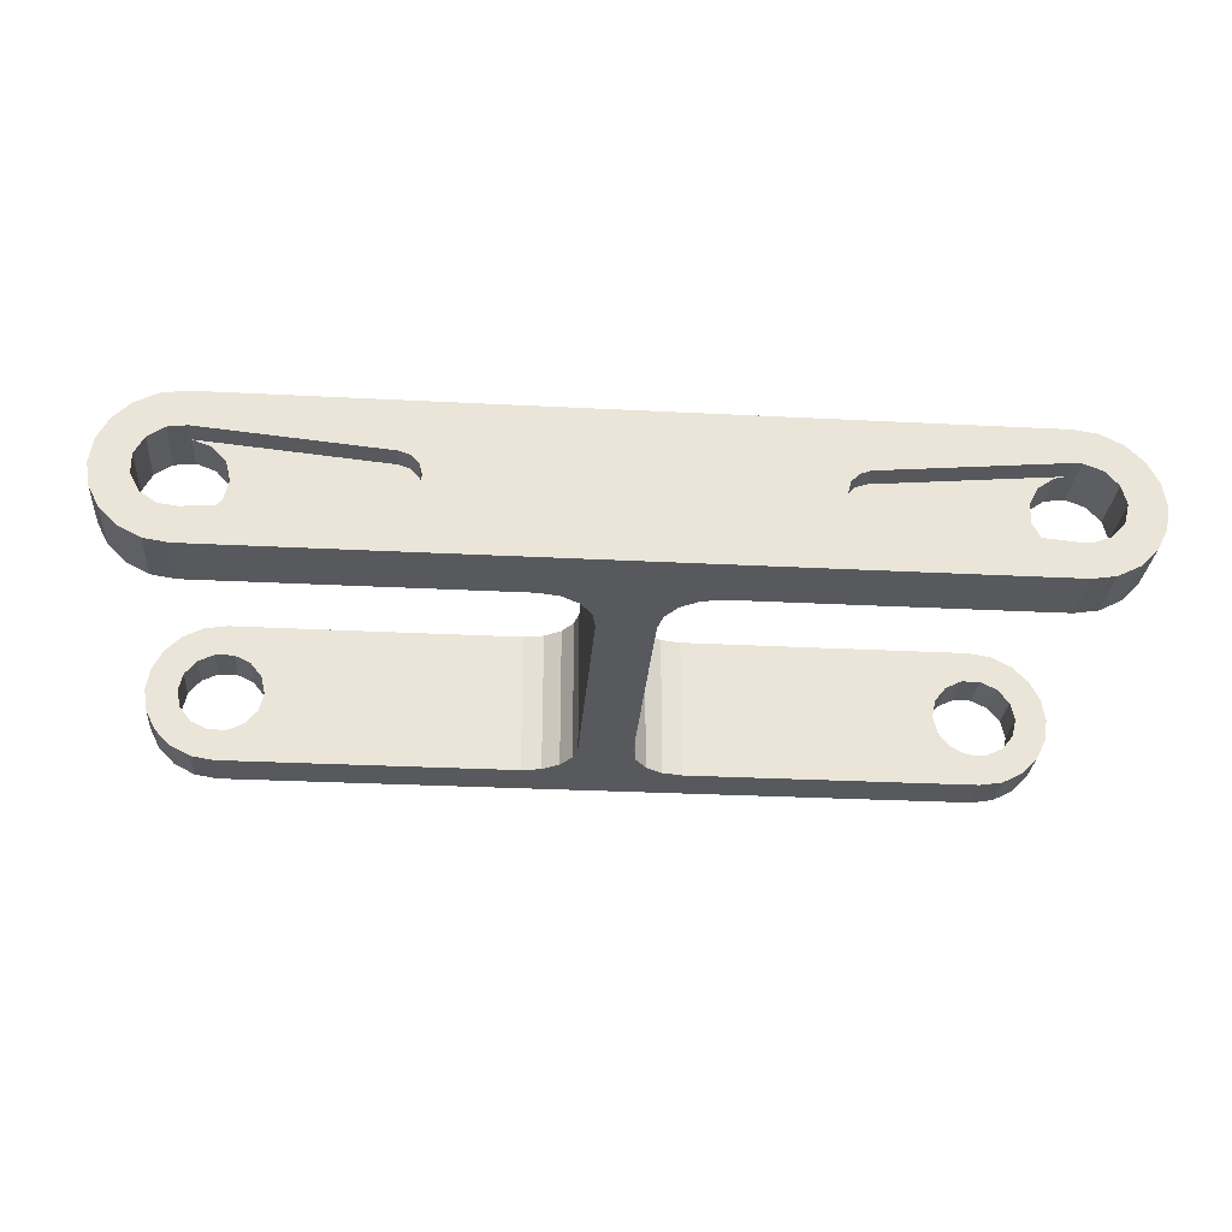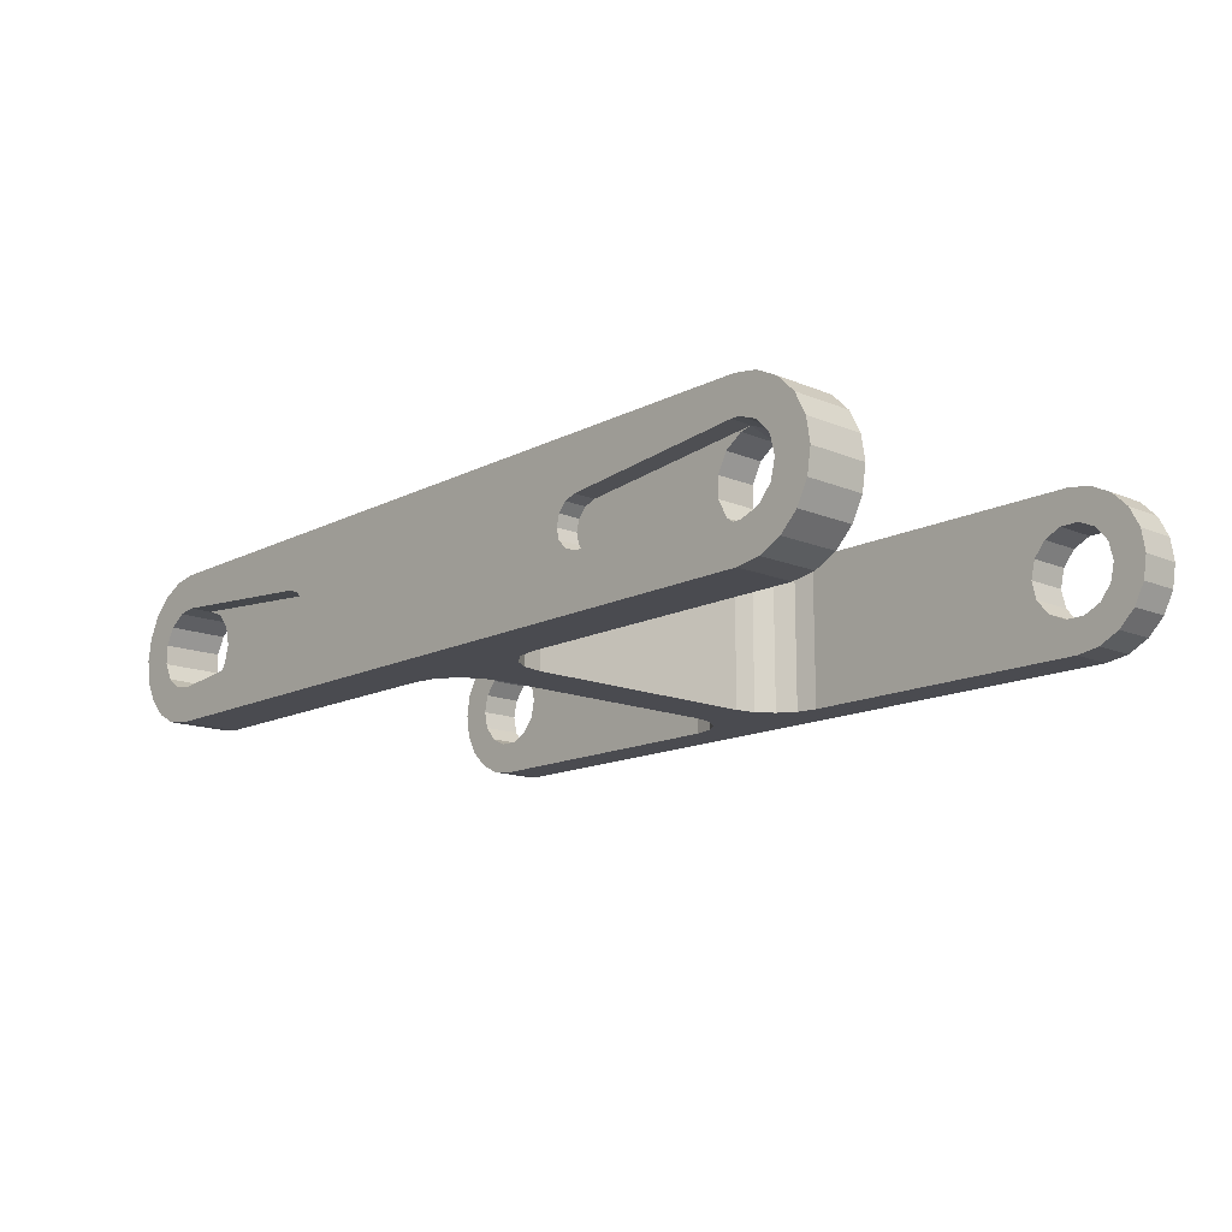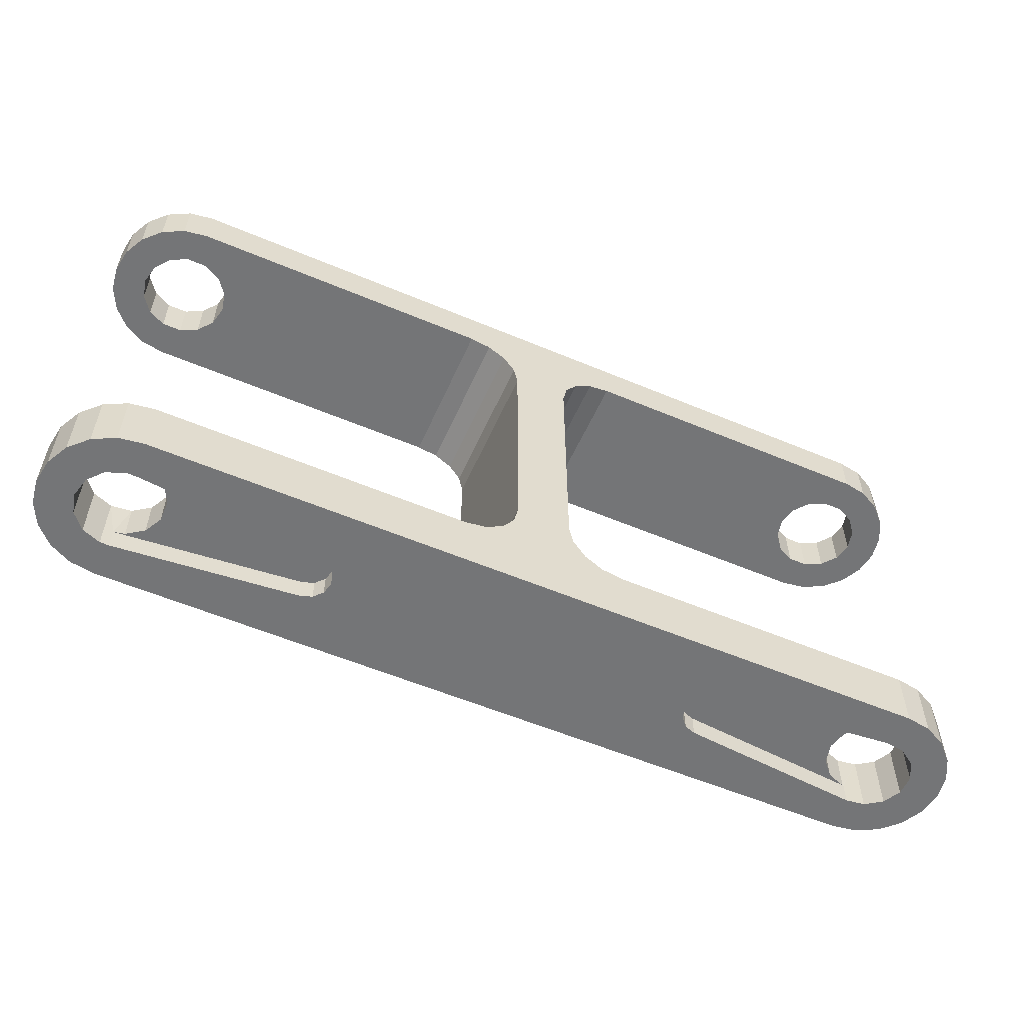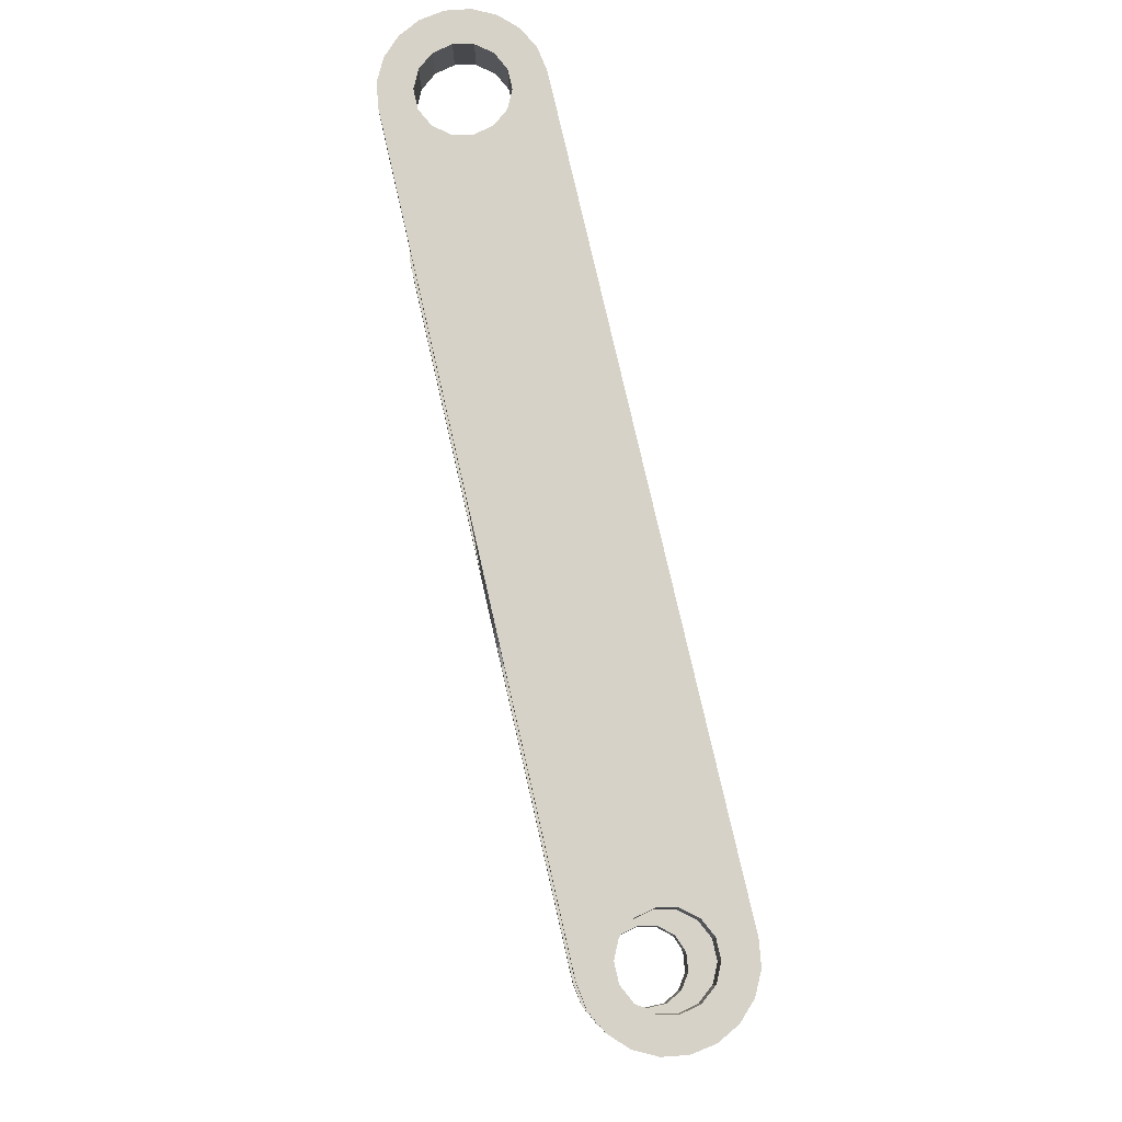
<metadata>
{"format":"obj","ext":"obj","renderer":"f3d","projection":"perspective","resolution":1024,"background":"white","views":[{"elev":-29.2,"azim":175.6,"up":"+Y"},{"elev":-14.4,"azim":-132.3,"up":"+Y"},{"elev":-56.4,"azim":-23.8,"up":"+Z"},{"elev":78.6,"azim":77.1,"up":"+Z"}]}
</metadata>
<code>
v -0.00332 -0.001743 -0.024
v -0.005663 -0.004114 -0.024
v -0.006657 -0.002163 -0.024
v -0.00375 2.161e-10 -0.024
v -0.004114 -0.005663 -0.024
v -0.00213 -0.003086 -0.024
v -0.002163 -0.006657 -0.024
v -0.000452 -0.003723 -0.024
v -1.162e-09 -0.007 -0.024
v 0.0003512 -0.003734 -0.024
v 0.05251 -0.00104 -0.024
v 0.05225 2.161e-10 -0.024
v 0.01676 -0.00219 -0.024
v 0.01777 -0.001833 -0.024
v 0.01849 0.00104 -0.024
v 0.05251 0.00104 -0.024
v 0.01875 2.161e-10 -0.024
v 0.01849 -0.00104 -0.024
v 0.07464 0.0008974 -0.024
v 0.078 2.161e-10 -0.024
v 0.07464 -0.0008974 -0.024
v 0.07766 -0.002163 -0.024
v 0.07381 -0.002487 -0.024
v -1.162e-09 0.007 -0.024
v -0.000452 0.003723 -0.024
v -0.002163 0.006657 -0.024
v -0.00213 0.003086 -0.024
v -0.007 2.161e-10 -0.024
v -0.006657 0.002163 -0.024
v -0.00332 0.001743 -0.024
v -0.005663 0.004114 -0.024
v -0.004114 0.005663 -0.024
v 0.071 0.007 -0.024
v 0.07316 0.006657 -0.024
v 0.07233 0.003506 -0.024
v 0.07511 0.005663 -0.024
v 0.07381 0.002487 -0.024
v 0.07666 0.004114 -0.024
v 0.07766 0.002163 -0.024
v 0.01777 0.001833 -0.024
v 0.01676 0.00219 -0.024
v 0.0003512 0.003734 -0.024
v 0.07065 0.003734 -0.024
v 0.05424 0.00219 -0.024
v 0.05323 0.001833 -0.024
v 0.07666 -0.004114 -0.024
v 0.07511 -0.005663 -0.024
v 0.07233 -0.003506 -0.024
v 0.07316 -0.006657 -0.024
v 0.07065 -0.003734 -0.024
v 0.071 -0.007 -0.024
v 0.05424 -0.00219 -0.024
v 0.05323 -0.001833 -0.024
v 0.07349 -0.003127 0.0185
v 0.07666 -0.004114 0.0185
v 0.0746 -0.001736 0.0185
v 0.07766 -0.002163 0.0185
v 0.075 2.161e-10 0.0185
v 0.078 2.161e-10 0.0185
v 0.0746 0.001736 0.0185
v 0.0008901 0.0039 0.0185
v -1.162e-09 0.007 0.0185
v -0.0008901 0.0039 0.0185
v -0.002163 0.006657 0.0185
v -0.002494 0.003127 0.0185
v 0.07766 0.002163 0.0185
v 0.07666 0.004114 0.0185
v 0.07349 0.003127 0.0185
v 0.07511 0.005663 0.0185
v 0.07189 0.0039 0.0185
v 0.07316 0.006657 0.0185
v 0.07011 0.0039 0.0185
v 0.071 0.007 0.0185
v 0.06851 0.003127 0.0185
v 0.0674 0.001736 0.0185
v 0.067 2.161e-10 0.0185
v 0.0674 -0.001736 0.0185
v 0.07011 -0.0039 0.0185
v 0.071 -0.007 0.0185
v 0.07189 -0.0039 0.0185
v 0.07316 -0.006657 0.0185
v 0.07511 -0.005663 0.0185
v 0.002494 0.003127 0.0185
v 0.003604 0.001736 0.0185
v 0.06851 -0.003127 0.0185
v 0.004 2.161e-10 0.0185
v 0.003604 -0.001736 0.0185
v 0.002494 -0.003127 0.0185
v -1.162e-09 -0.007 0.0185
v 0.0008901 -0.0039 0.0185
v -0.002163 -0.006657 0.0185
v -0.0008901 -0.0039 0.0185
v -0.004114 -0.005663 0.0185
v -0.002494 -0.003127 0.0185
v -0.005663 -0.004114 0.0185
v -0.003604 -0.001736 0.0185
v -0.004114 0.005663 0.0185
v -0.005663 0.004114 0.0185
v -0.003604 0.001736 0.0185
v -0.006657 0.002163 0.0185
v -0.004 2.161e-10 0.0185
v -0.007 2.161e-10 0.0185
v -0.006657 -0.002163 0.0185
v 0.04109 0.007 0.01412
v 0.03946 0.007 0.01304
v 0.02991 0.007 -0.01812
v 0.03154 0.007 -0.01704
v -1.162e-09 0.007 0.0145
v 0.028 0.007 0.0145
v 0.02991 0.007 0.01412
v 0.03838 0.007 0.01141
v 0.03154 0.007 0.01304
v 0.043 0.007 0.0145
v 0.071 0.007 0.0145
v 0.028 0.007 -0.0185
v -1.162e-09 0.007 -0.0185
v 0.03838 0.007 -0.01541
v 0.03946 0.007 -0.01704
v 0.03262 0.007 -0.01541
v 0.04109 0.007 -0.01812
v 0.043 0.007 -0.0185
v 0.071 0.007 -0.0185
v 0.038 0.007 -0.0135
v 0.033 0.007 -0.0135
v 0.038 0.007 0.0095
v 0.033 0.007 0.0095
v 0.03262 0.007 0.01141
v -1.162e-09 -0.007 0.0145
v 0.028 -0.007 0.0145
v 0.02991 -0.007 0.01412
v 0.03154 -0.007 0.01304
v 0.071 -0.007 0.0145
v 0.043 -0.007 0.0145
v 0.04109 -0.007 0.01412
v 0.03262 -0.007 0.01141
v 0.03946 -0.007 0.01304
v 0.071 -0.007 -0.0185
v 0.043 -0.007 -0.0185
v -1.162e-09 -0.007 -0.0185
v 0.028 -0.007 -0.0185
v 0.03154 -0.007 -0.01704
v 0.02991 -0.007 -0.01812
v 0.04109 -0.007 -0.01812
v 0.03946 -0.007 -0.01704
v 0.03262 -0.007 -0.01541
v 0.03838 -0.007 -0.01541
v 0.033 -0.007 -0.0135
v 0.038 -0.007 -0.0135
v 0.033 -0.007 0.0095
v 0.038 -0.007 0.0095
v 0.03838 -0.007 0.01141
v 0.003641 0.0008974 -0.0185
v 0.003641 -0.0008974 -0.0185
v 0.002807 -0.002487 -0.0185
v 0.00133 -0.003506 -0.0185
v -0.000452 -0.003723 -0.0185
v -0.002163 -0.006657 -0.0185
v -0.00213 -0.003086 -0.0185
v -0.004114 -0.005663 -0.0185
v -0.005663 -0.004114 -0.0185
v -0.00332 -0.001743 -0.0185
v -0.006657 -0.002163 -0.0185
v -0.00375 2.161e-10 -0.0185
v -0.007 2.161e-10 -0.0185
v -0.006657 0.002163 -0.0185
v -0.00332 0.001743 -0.0185
v -0.005663 0.004114 -0.0185
v -0.004114 0.005663 -0.0185
v -0.00213 0.003086 -0.0185
v -0.002163 0.006657 -0.0185
v -0.000452 0.003723 -0.0185
v 0.00133 0.003506 -0.0185
v 0.002807 0.002487 -0.0185
v -0.003604 0.001736 0.0145
v -0.004 2.161e-10 0.0145
v -0.007 2.161e-10 0.0145
v -0.006657 -0.002163 0.0145
v -0.003604 -0.001736 0.0145
v -0.005663 -0.004114 0.0145
v -0.002494 -0.003127 0.0145
v -0.004114 -0.005663 0.0145
v -0.006657 0.002163 0.0145
v -0.005663 0.004114 0.0145
v -0.002494 0.003127 0.0145
v -0.004114 0.005663 0.0145
v -0.0008901 0.0039 0.0145
v -0.002163 0.006657 0.0145
v 0.0008901 0.0039 0.0145
v 0.002494 0.003127 0.0145
v 0.003604 0.001736 0.0145
v -0.002163 -0.006657 0.0145
v -0.0008901 -0.0039 0.0145
v 0.0008901 -0.0039 0.0145
v 0.002494 -0.003127 0.0145
v 0.003604 -0.001736 0.0145
v 0.004 2.161e-10 0.0145
v 0.067 2.161e-10 0.0145
v 0.0674 -0.001736 0.0145
v 0.06851 -0.003127 0.0145
v 0.07011 -0.0039 0.0145
v 0.07316 -0.006657 0.0145
v 0.07189 -0.0039 0.0145
v 0.07511 -0.005663 0.0145
v 0.07349 -0.003127 0.0145
v 0.07666 -0.004114 0.0145
v 0.0746 -0.001736 0.0145
v 0.0674 0.001736 0.0145
v 0.06851 0.003127 0.0145
v 0.07349 0.003127 0.0145
v 0.07666 0.004114 0.0145
v 0.0746 0.001736 0.0145
v 0.07766 0.002163 0.0145
v 0.075 2.161e-10 0.0145
v 0.078 2.161e-10 0.0145
v 0.07766 -0.002163 0.0145
v 0.07011 0.0039 0.0145
v 0.07189 0.0039 0.0145
v 0.07316 0.006657 0.0145
v 0.07511 0.005663 0.0145
v 0.07464 -0.0008974 -0.0185
v 0.078 2.161e-10 -0.0185
v 0.07464 0.0008974 -0.0185
v 0.07766 0.002163 -0.0185
v 0.07381 0.002487 -0.0185
v 0.07233 -0.003506 -0.0185
v 0.07511 -0.005663 -0.0185
v 0.07381 -0.002487 -0.0185
v 0.07666 -0.004114 -0.0185
v 0.07766 -0.002163 -0.0185
v 0.06887 -0.003086 -0.0185
v 0.07055 -0.003723 -0.0185
v 0.07316 -0.006657 -0.0185
v 0.06768 -0.001743 -0.0185
v 0.06725 2.161e-10 -0.0185
v 0.06768 0.001743 -0.0185
v 0.06887 0.003086 -0.0185
v 0.07055 0.003723 -0.0185
v 0.07316 0.006657 -0.0185
v 0.07233 0.003506 -0.0185
v 0.07511 0.005663 -0.0185
v 0.07666 0.004114 -0.0185
v 0.05424 -0.00219 -0.022
v 0.05323 -0.001833 -0.022
v 0.05251 -0.00104 -0.022
v 0.05225 2.161e-10 -0.022
v 0.05251 0.00104 -0.022
v 0.05323 0.001833 -0.022
v 0.05424 0.00219 -0.022
v 0.07065 -0.003734 -0.022
v 0.07065 0.003734 -0.022
v 0.07055 0.003723 -0.022
v 0.06887 0.003086 -0.022
v 0.06768 0.001743 -0.022
v 0.06725 2.161e-10 -0.022
v 0.06768 -0.001743 -0.022
v 0.06887 -0.003086 -0.022
v 0.07055 -0.003723 -0.022
v 0.01676 0.00219 -0.022
v 0.01777 0.001833 -0.022
v 0.01849 0.00104 -0.022
v 0.01875 2.161e-10 -0.022
v 0.01849 -0.00104 -0.022
v 0.01777 -0.001833 -0.022
v 0.01676 -0.00219 -0.022
v 0.0003512 0.003734 -0.022
v 0.0003512 -0.003734 -0.022
v 0.00133 0.003506 -0.022
v 0.002807 0.002487 -0.022
v 0.003641 0.0008974 -0.022
v 0.003641 -0.0008974 -0.022
v 0.002807 -0.002487 -0.022
v 0.00133 -0.003506 -0.022
g obj_48009728
f 1 2 3
f 1 3 4
f 2 1 5
f 5 1 6
f 5 6 7
f 7 6 8
f 7 8 9
f 9 8 10
f 9 10 11
f 11 10 12
f 12 10 13
f 12 13 14
f 15 16 17
f 17 16 12
f 17 12 18
f 18 12 14
f 19 20 21
f 21 20 22
f 21 22 23
f 24 25 26
f 26 25 27
f 3 28 4
f 4 28 29
f 4 29 30
f 30 29 31
f 30 31 27
f 27 31 32
f 27 32 26
f 33 34 35
f 35 34 36
f 35 36 37
f 37 36 38
f 37 38 19
f 19 38 39
f 19 39 20
f 15 40 16
f 16 40 41
f 16 41 24
f 24 41 42
f 24 42 25
f 35 43 33
f 33 43 44
f 33 44 24
f 24 44 45
f 24 45 16
f 22 46 23
f 23 46 47
f 23 47 48
f 48 47 49
f 48 49 50
f 50 49 51
f 50 51 52
f 52 51 9
f 52 9 53
f 53 9 11
f 54 55 56
f 56 55 57
f 56 57 58
f 58 57 59
f 58 59 60
f 61 62 63
f 63 62 64
f 63 64 65
f 59 66 60
f 60 66 67
f 60 67 68
f 68 67 69
f 68 69 70
f 70 69 71
f 70 71 72
f 72 71 73
f 72 73 74
f 74 73 62
f 74 62 75
f 75 62 61
f 75 61 76
f 76 61 77
f 78 79 80
f 80 79 81
f 80 81 54
f 54 81 82
f 54 82 55
f 61 83 77
f 77 83 84
f 77 84 85
f 85 84 86
f 85 86 78
f 78 86 87
f 78 87 79
f 79 87 88
f 79 88 89
f 89 88 90
f 89 90 91
f 91 90 92
f 91 92 93
f 93 92 94
f 93 94 95
f 95 94 96
f 64 97 65
f 65 97 98
f 65 98 99
f 99 98 100
f 99 100 101
f 101 100 102
f 101 102 96
f 96 102 103
f 96 103 95
f 104 105 62
f 106 107 33
f 108 62 109
f 109 62 105
f 109 105 110
f 110 105 111
f 110 111 112
f 104 62 113
f 113 62 73
f 113 73 114
f 106 33 115
f 115 33 24
f 115 24 116
f 117 118 119
f 119 118 120
f 119 120 107
f 107 120 121
f 107 121 33
f 33 121 122
f 117 119 123
f 123 119 124
f 123 124 125
f 125 124 126
f 125 126 111
f 111 126 127
f 111 127 112
f 89 128 129
f 89 129 79
f 79 129 130
f 79 130 131
f 132 79 133
f 133 79 131
f 133 131 134
f 134 131 135
f 134 135 136
f 51 137 138
f 139 9 140
f 140 9 51
f 138 141 51
f 51 141 142
f 51 142 140
f 138 143 141
f 141 143 144
f 141 144 145
f 145 144 146
f 145 146 147
f 147 146 148
f 147 148 149
f 149 148 150
f 149 150 135
f 135 150 151
f 135 151 136
f 140 115 152
f 152 153 140
f 140 153 154
f 140 154 139
f 154 155 139
f 139 155 156
f 139 156 157
f 157 156 158
f 157 158 159
f 159 158 160
f 160 158 161
f 160 161 162
f 162 161 163
f 162 163 164
f 164 163 165
f 165 163 166
f 165 166 167
f 167 166 168
f 168 166 169
f 168 169 170
f 170 169 171
f 170 171 116
f 116 171 172
f 116 172 115
f 115 172 173
f 115 173 152
f 126 124 149
f 149 124 147
f 174 175 176
f 176 175 177
f 177 175 178
f 177 178 179
f 179 178 180
f 179 180 181
f 176 182 174
f 174 182 183
f 174 183 184
f 184 183 185
f 184 185 186
f 186 185 187
f 186 187 188
f 188 187 108
f 188 108 189
f 189 108 109
f 189 109 190
f 181 180 191
f 191 180 192
f 191 192 128
f 128 192 193
f 128 193 129
f 193 194 129
f 129 194 195
f 129 195 109
f 109 195 196
f 109 196 190
f 197 198 133
f 133 198 199
f 133 199 132
f 132 199 200
f 132 200 201
f 201 200 202
f 201 202 203
f 203 202 204
f 203 204 205
f 205 204 206
f 197 133 207
f 207 133 113
f 207 113 208
f 209 210 211
f 211 210 212
f 211 212 213
f 213 212 214
f 213 214 206
f 206 214 215
f 206 215 205
f 208 113 216
f 216 113 114
f 216 114 217
f 217 114 218
f 217 218 209
f 209 218 219
f 209 219 210
f 150 148 125
f 125 148 123
f 220 221 222
f 222 221 223
f 222 223 224
f 225 226 227
f 227 226 228
f 227 228 220
f 220 228 229
f 220 229 221
f 230 138 231
f 231 138 137
f 231 137 225
f 225 137 232
f 225 232 226
f 230 233 138
f 138 233 234
f 138 234 121
f 234 235 121
f 121 235 236
f 121 236 122
f 122 236 237
f 122 237 238
f 238 237 239
f 238 239 240
f 240 239 224
f 240 224 241
f 241 224 223
f 113 133 104
f 104 133 134
f 104 134 105
f 105 134 136
f 105 136 111
f 111 136 151
f 111 151 125
f 125 151 150
f 123 148 117
f 117 148 146
f 117 146 118
f 118 146 144
f 118 144 120
f 120 144 143
f 120 143 121
f 121 143 138
f 126 149 127
f 127 149 135
f 127 135 112
f 112 135 131
f 112 131 110
f 110 131 130
f 110 130 109
f 109 130 129
f 115 140 106
f 106 140 142
f 106 142 107
f 107 142 141
f 107 141 119
f 119 141 145
f 119 145 124
f 124 145 147
f 242 52 243
f 243 52 53
f 243 53 244
f 244 53 11
f 244 11 245
f 245 11 12
f 245 12 246
f 246 12 16
f 246 16 247
f 247 16 45
f 247 45 248
f 248 45 44
f 242 249 52
f 52 249 50
f 250 43 35
f 239 237 251
f 251 237 252
f 252 237 236
f 252 236 253
f 253 236 235
f 253 235 254
f 254 235 234
f 254 234 255
f 255 234 233
f 255 233 256
f 256 233 230
f 256 230 257
f 257 230 231
f 257 231 249
f 249 231 225
f 249 225 50
f 251 250 239
f 239 250 35
f 239 35 224
f 224 35 37
f 224 37 222
f 222 37 19
f 222 19 220
f 220 19 21
f 220 21 227
f 227 21 23
f 227 23 225
f 225 23 48
f 225 48 50
f 250 248 43
f 43 248 44
f 257 249 242
f 252 248 251
f 251 248 250
f 243 244 242
f 242 244 245
f 246 247 245
f 245 247 248
f 252 253 248
f 248 253 254
f 248 254 245
f 245 254 255
f 245 255 242
f 242 255 256
f 242 256 257
f 62 108 187
f 62 187 64
f 64 187 185
f 64 185 97
f 97 185 183
f 97 183 98
f 98 183 182
f 98 182 100
f 100 182 176
f 100 176 102
f 128 89 91
f 128 91 191
f 191 91 93
f 191 93 181
f 181 93 95
f 181 95 179
f 179 95 103
f 179 103 177
f 177 103 102
f 177 102 176
f 116 24 26
f 116 26 170
f 170 26 32
f 170 32 168
f 168 32 31
f 168 31 167
f 167 31 29
f 167 29 165
f 165 29 28
f 165 28 164
f 9 139 157
f 9 157 7
f 7 157 159
f 7 159 5
f 5 159 160
f 5 160 2
f 2 160 162
f 2 162 3
f 3 162 164
f 3 164 28
f 33 122 238
f 33 238 34
f 34 238 240
f 34 240 36
f 36 240 241
f 36 241 38
f 38 241 223
f 38 223 39
f 39 223 221
f 39 221 20
f 137 51 49
f 137 49 232
f 232 49 47
f 232 47 226
f 226 47 46
f 226 46 228
f 228 46 22
f 228 22 229
f 229 22 20
f 229 20 221
f 114 73 71
f 114 71 218
f 218 71 69
f 218 69 219
f 219 69 67
f 219 67 210
f 210 67 66
f 210 66 212
f 212 66 59
f 212 59 214
f 79 132 201
f 79 201 81
f 81 201 203
f 81 203 82
f 82 203 205
f 82 205 55
f 55 205 215
f 55 215 57
f 57 215 214
f 57 214 59
f 258 41 259
f 259 41 40
f 259 40 260
f 260 40 15
f 260 15 261
f 261 15 17
f 261 17 262
f 262 17 18
f 262 18 263
f 263 18 14
f 263 14 264
f 264 14 13
f 258 265 41
f 41 265 42
f 266 10 8
f 171 265 172
f 172 265 267
f 172 267 173
f 173 267 268
f 173 268 152
f 152 268 269
f 152 269 153
f 153 269 270
f 153 270 154
f 154 270 271
f 154 271 155
f 155 271 272
f 155 272 156
f 272 266 156
f 156 266 8
f 156 8 158
f 158 8 6
f 158 6 161
f 161 6 1
f 161 1 163
f 163 1 4
f 163 4 166
f 166 4 30
f 166 30 169
f 169 30 27
f 169 27 171
f 171 27 25
f 171 25 265
f 265 25 42
f 266 264 10
f 10 264 13
f 269 268 258
f 258 268 267
f 258 267 265
f 266 272 264
f 264 272 271
f 264 271 270
f 259 260 258
f 258 260 261
f 258 261 262
f 270 269 264
f 264 269 258
f 264 258 263
f 263 258 262
f 76 197 75
f 75 197 207
f 75 207 74
f 74 207 208
f 74 208 72
f 72 208 216
f 72 216 70
f 70 216 217
f 70 217 68
f 68 217 209
f 68 209 60
f 60 209 211
f 60 211 58
f 58 211 213
f 58 213 56
f 56 213 206
f 56 206 54
f 54 206 204
f 54 204 80
f 80 204 202
f 80 202 78
f 78 202 200
f 78 200 85
f 85 200 199
f 85 199 77
f 77 199 198
f 77 198 76
f 76 198 197
f 101 175 99
f 99 175 174
f 99 174 65
f 65 174 184
f 65 184 63
f 63 184 186
f 63 186 61
f 61 186 188
f 61 188 83
f 83 188 189
f 83 189 84
f 84 189 190
f 84 190 86
f 86 190 196
f 86 196 87
f 87 196 195
f 87 195 88
f 88 195 194
f 88 194 90
f 90 194 193
f 90 193 92
f 92 193 192
f 92 192 94
f 94 192 180
f 94 180 96
f 96 180 178
f 96 178 101
f 101 178 175

</code>
